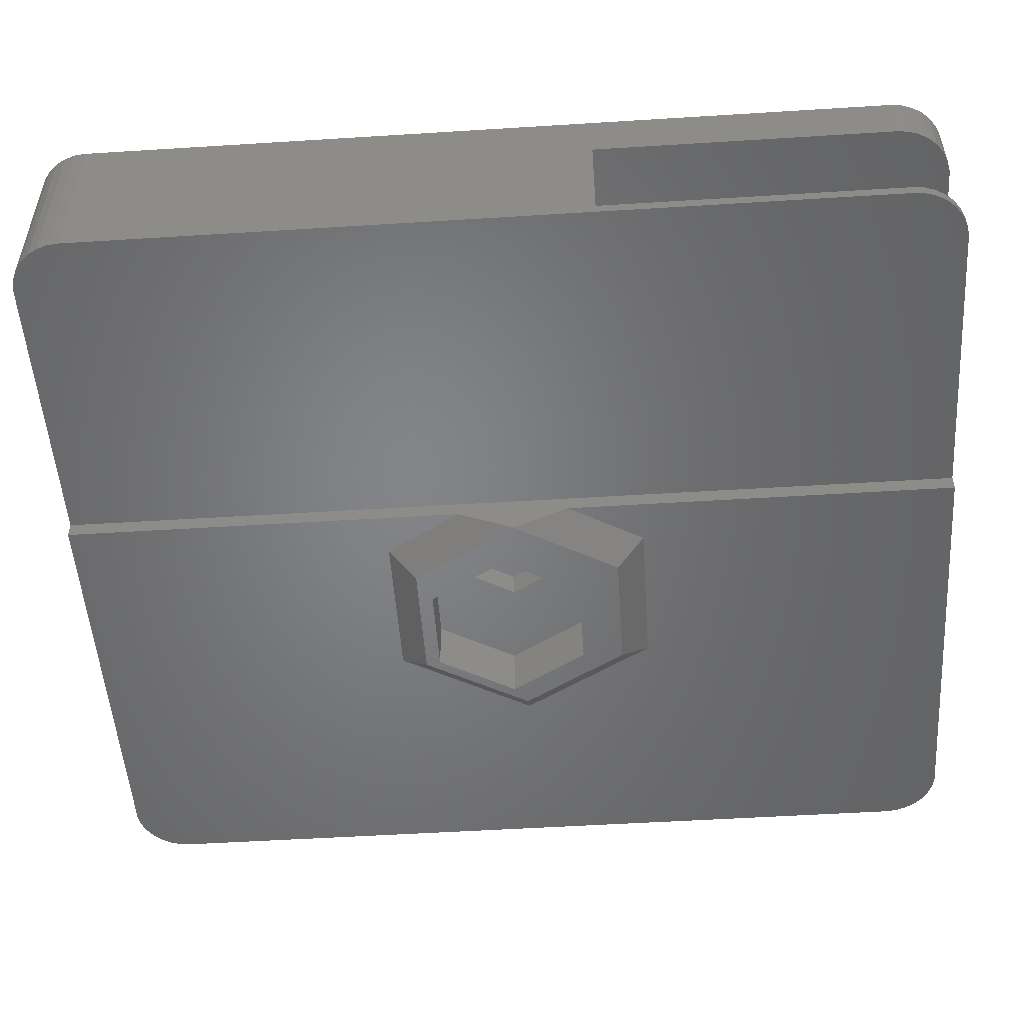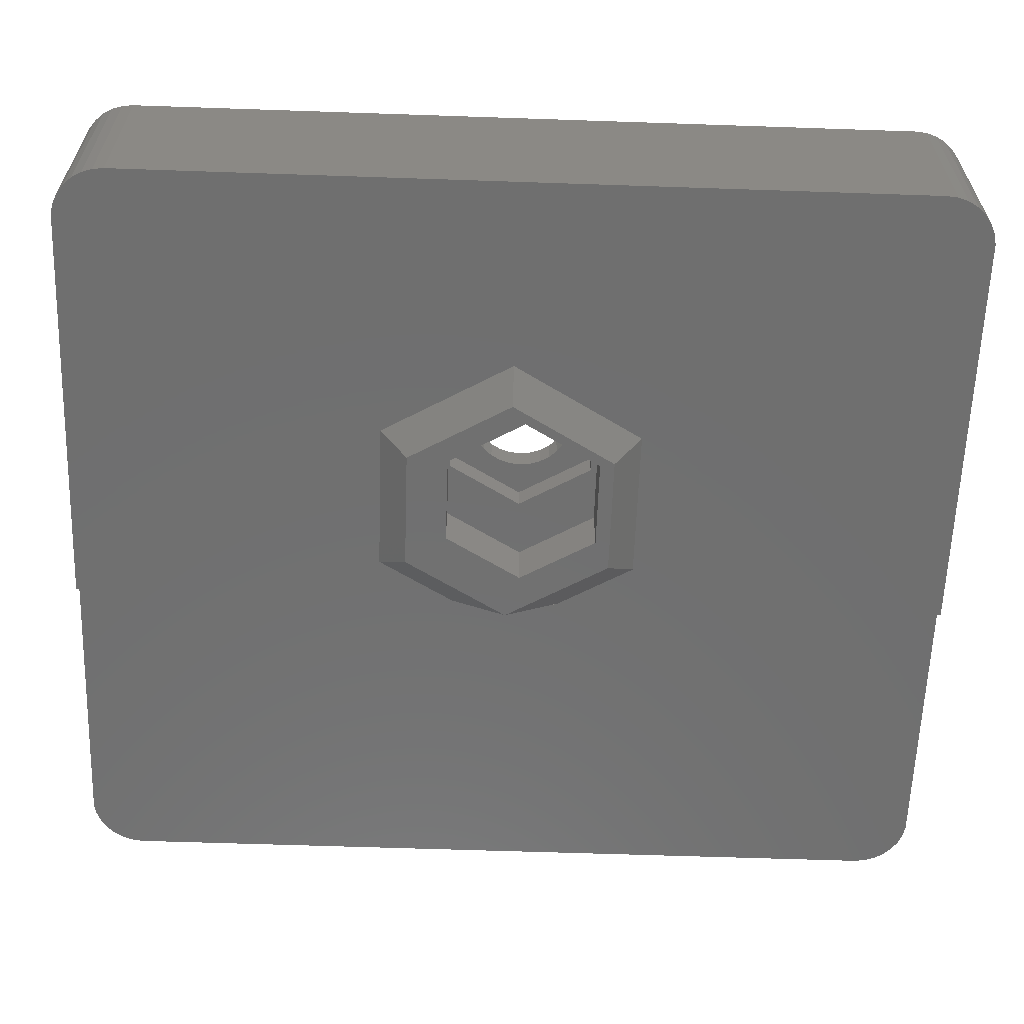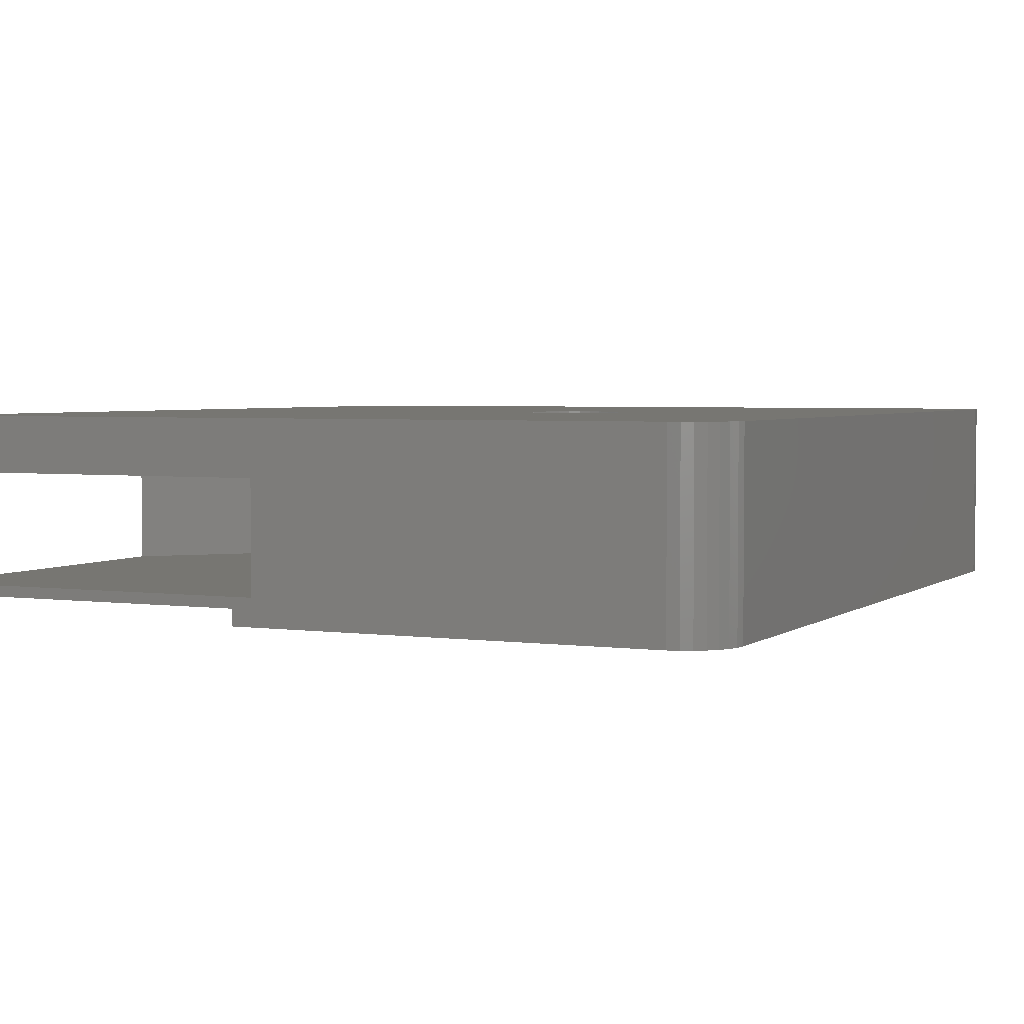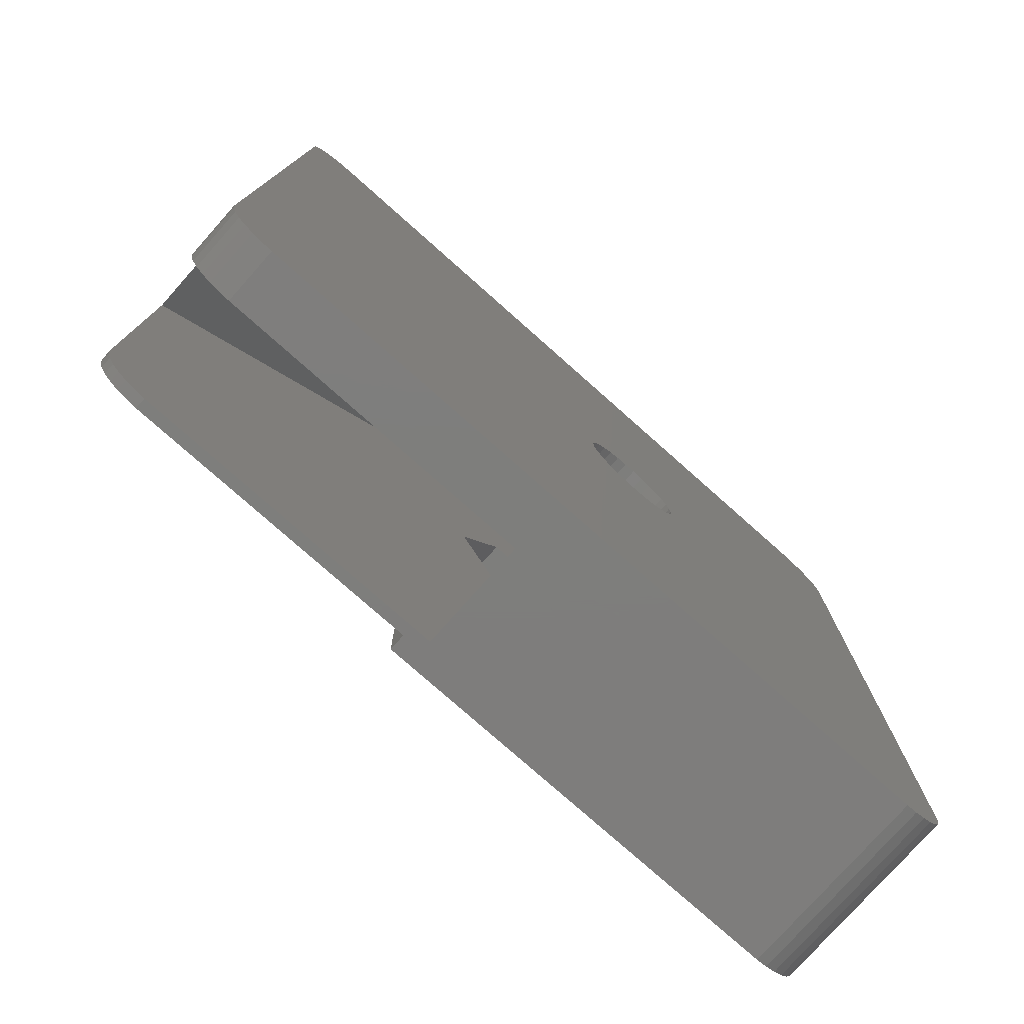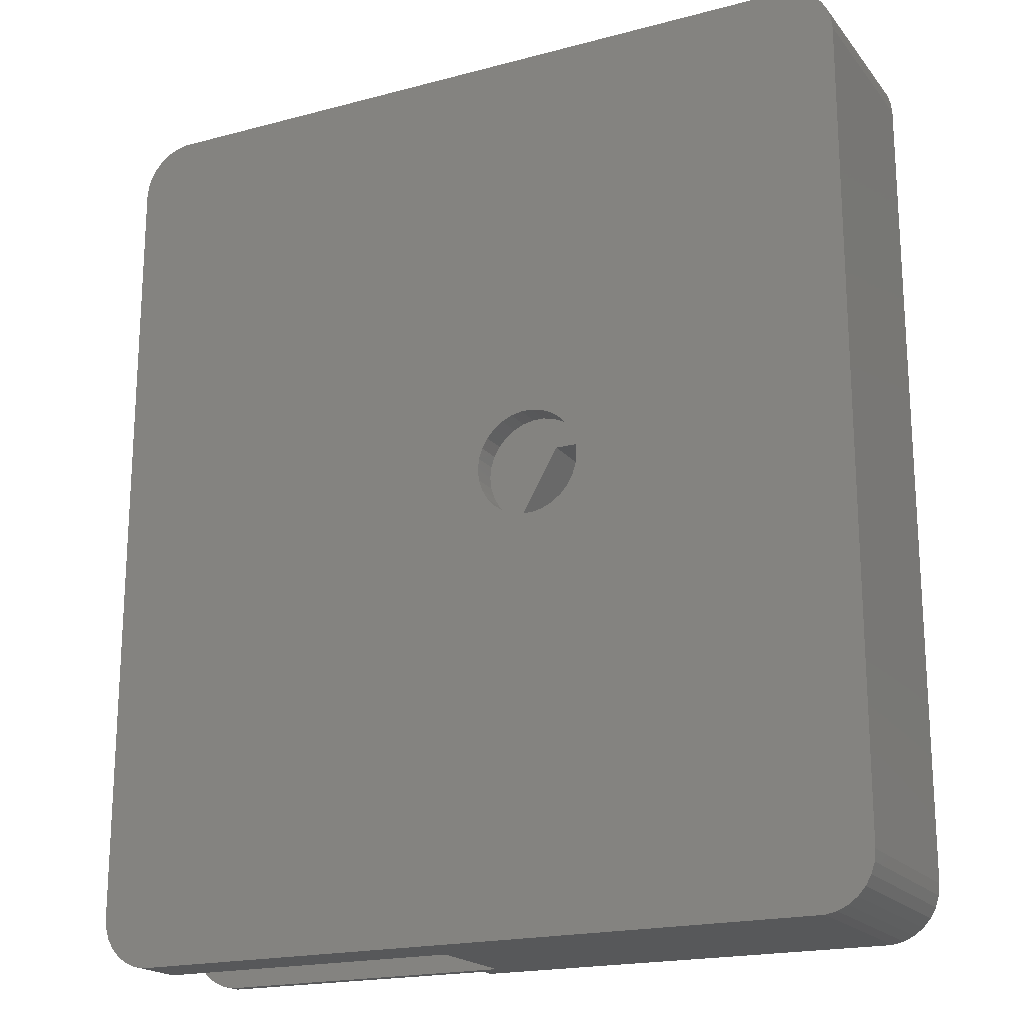
<metadata>
{"format":"stl","ext":"stl","renderer":"f3d","projection":"perspective","resolution":1024,"background":"white","views":[{"elev":-51.7,"azim":-86.1,"up":"+Z"},{"elev":-61.4,"azim":88.0,"up":"+Z"},{"elev":3.4,"azim":25.2,"up":"+Z"},{"elev":-77.6,"azim":-41.6,"up":"+Y"},{"elev":-19.3,"azim":26.6,"up":"+Y"}]}
</metadata>
<code>
# stl→obj: 239 verts, 490 faces
v 240.4 342.5 -1
v 240.1 342.7 6
v 240.4 342.5 6
v 240.1 342.7 -1
v 239.7 342.9 6
v 239.7 342.9 -1
v 241.1 341.4 6
v 240.9 341.8 -1
v 240.9 341.8 6
v 241.1 341.4 -1
v 241.1 341 6
v 241.1 341 -1
v 211.8 309.5 4
v 211.5 309.8 6
v 211.5 309.8 4
v 211.8 309.5 6
v 211.8 309.5 -0.4
v 211.5 309.8 0
v 211.5 309.8 -0.4
v 211.8 309.5 0
v 240.7 342.2 6
v 240.7 342.2 -1
v 240.4 309.5 6
v 240.7 309.8 -1
v 240.7 309.8 6
v 240.4 309.5 -1
v 211.5 342.2 -0.4
v 211.8 342.5 6
v 211.8 342.5 -0.4
v 211.5 342.2 6
v 241.1 311 6
v 241.1 311 -1
v 239.3 343 6
v 230.7 326.3 6
v 230.7 325.9 6
v 230.5 325.5 6
v 230.3 325.1 6
v 230 324.8 6
v 229.7 324.6 6
v 229.7 328 6
v 239.3 309 6
v 241.1 310.6 6
v 230.7 326.7 6
v 230.5 327.1 6
v 230.3 327.5 6
v 230 327.8 6
v 229.3 328.2 6
v 228.9 328.3 6
v 228.5 328.3 6
v 212.9 343 6
v 228.1 328.2 6
v 227.7 328 6
v 227.4 327.8 6
v 226.9 327.1 6
v 211.1 341 6
v 226.7 326.7 6
v 227.1 327.5 6
v 240.9 310.2 6
v 240.1 309.3 6
v 239.7 309.1 6
v 229.3 324.4 6
v 228.9 324.3 6
v 228.5 324.3 6
v 212.9 309 6
v 228.1 324.4 6
v 227.7 324.6 6
v 227.4 324.8 6
v 211.1 311 6
v 227.1 325.1 6
v 226.7 326.3 6
v 226.7 325.9 6
v 226.9 325.5 6
v 212.5 342.9 6
v 212.1 342.7 6
v 212.5 309.1 6
v 212.1 309.3 6
v 211.3 341.8 6
v 211.1 341.4 6
v 211.3 310.2 6
v 211.1 310.6 6
v 223.7 343 -0.4
v 239.3 343 -1
v 223.7 343 -1
v 212.9 343 -0.4
v 211.1 322 4
v 211.1 341 -0.4
v 211.1 322 0
v 211.1 311 -0.4
v 211.1 311 0
v 211.1 311 4
v 211.1 341.4 -0.4
v 211.3 341.8 -0.4
v 223.7 309 -0.4
v 212.9 309 0
v 212.9 309 -0.4
v 224.5 309 4
v 212.9 309 4
v 239.3 309 -1
v 224.5 309 0
v 223.7 309 -1
v 241.1 310.6 -1
v 240.9 310.2 -1
v 212.5 342.9 -0.4
v 212.1 342.7 -0.4
v 211.1 310.6 4
v 211.1 310.6 -0.4
v 211.1 310.6 0
v 240.1 309.3 -1
v 233.9 325.8 -1
v 232.8 327.7 -1
v 231.1 330.7 -1
v 239.7 309.1 -1
v 231.1 320.9 -1
v 232.2 322.8 -1
v 225.3 320.9 -1
v 224.2 322.8 -1
v 223.7 323.7 -1
v 225.3 330.7 -1
v 223.7 327.9 -1
v 212.5 309.1 4
v 212.5 309.1 -0.4
v 212.5 309.1 0
v 212.1 309.3 4
v 212.1 309.3 -0.4
v 212.1 309.3 0
v 211.3 310.2 4
v 211.3 310.2 0
v 211.3 310.2 -0.4
v 232.7 325.8 -2
v 230.4 329.7 -2
v 230.4 321.9 -2
v 223.7 325.8 -2
v 225.9 329.7 -2
v 223.7 327.8 -1.032
v 225.9 321.9 -2
v 230.3 323.4 -2
v 232 326.3 -2
v 227.1 323.4 -2
v 225.4 326.3 -2
v 230.3 329.2 -2
v 227.1 329.2 -2
v 230.5 327.1 5
v 230.3 327.5 5
v 228.5 328.3 5
v 228.9 328.3 5
v 226.9 327.1 5
v 226.7 326.7 5
v 230 327.8 5
v 229.3 328.2 5
v 228.1 328.2 5
v 227.1 327.5 5
v 230.7 325.9 5
v 230.7 326.3 5
v 229.7 328 5
v 226.7 326.3 5
v 227.4 327.8 5
v 227.7 328 5
v 230.7 326.7 5
v 228.5 324.3 5
v 228.1 324.4 5
v 230 324.8 5
v 229.7 324.6 5
v 230.5 325.5 5
v 230.3 325.1 5
v 226.7 325.9 5
v 226.9 325.5 5
v 227.1 325.1 5
v 229.3 324.4 5
v 228.9 324.3 5
v 227.7 324.6 5
v 227.4 324.8 5
v 232 326.3 4
v 230.3 329.2 5
v 230.3 329.2 4
v 232 326.3 5
v 230.3 329.2 0
v 232 326.3 0
v 227.1 329.2 4
v 227.1 329.2 5
v 227.1 329.2 0
v 230.3 323.4 4
v 227.1 323.4 5
v 230.3 323.4 5
v 227.1 323.4 4
v 227.1 323.4 0
v 230.3 323.4 0
v 225.4 326.3 5
v 225.4 326.3 4
v 225.4 326.3 0
v 239.5 327.5 0
v 228 339 0
v 236.5 336.5 0
v 227.3 338.8 0
v 227.9 339 0
v 227.8 339 0
v 227.7 339 0
v 227.6 339 0
v 227.5 339 0
v 227.5 338.9 0
v 227.4 338.9 0
v 239.5 327.4 0
v 239.5 327.3 0
v 239.5 327.2 0
v 239.5 327.1 0
v 239.4 327 0
v 239.4 326.9 0
v 237 336 0
v 237 336.1 0
v 236.9 336.2 0
v 236.9 336.3 0
v 236.8 336.3 0
v 236.8 336.4 0
v 236.7 336.4 0
v 236.6 336.5 0
v 239.5 327.3 4
v 239.5 327.4 4
v 239.5 327.2 4
v 239.5 327.5 4
v 239.5 327.1 4
v 239.4 327 4
v 239.4 326.9 4
v 237 336 4
v 236.5 336.5 4
v 237 336.1 4
v 236.9 336.2 4
v 236.9 336.3 4
v 236.8 336.3 4
v 236.8 336.4 4
v 236.7 336.4 4
v 236.6 336.5 4
v 228 339 4
v 227.3 338.8 4
v 227.9 339 4
v 227.8 339 4
v 227.7 339 4
v 227.6 339 4
v 227.5 339 4
v 227.5 338.9 4
v 227.4 338.9 4
f 1 2 3
f 2 1 4
f 4 5 2
f 5 4 6
f 7 8 9
f 8 7 10
f 11 10 7
f 10 11 12
f 13 14 15
f 14 13 16
f 17 18 19
f 18 17 20
f 21 1 3
f 1 21 22
f 23 24 25
f 24 23 26
f 27 28 29
f 28 27 30
f 9 22 21
f 22 9 8
f 31 12 11
f 12 31 32
f 33 11 7
f 11 34 31
f 33 7 9
f 35 31 34
f 33 9 21
f 36 31 35
f 33 21 3
f 37 31 36
f 33 3 2
f 38 31 37
f 33 2 5
f 39 31 38
f 11 33 40
f 41 31 39
f 31 41 42
f 11 43 34
f 11 44 43
f 11 45 44
f 11 46 45
f 11 40 46
f 33 47 40
f 33 48 47
f 33 49 48
f 50 49 33
f 49 50 51
f 51 50 52
f 52 50 53
f 54 55 56
f 57 55 54
f 53 55 57
f 55 53 50
f 58 41 25
f 25 41 23
f 59 41 60
f 23 41 59
f 42 41 58
f 61 41 39
f 62 41 61
f 63 41 62
f 64 63 65
f 64 65 66
f 64 66 67
f 68 67 69
f 56 55 70
f 68 70 55
f 70 68 71
f 71 68 72
f 72 68 69
f 55 50 73
f 67 68 64
f 55 73 74
f 63 64 41
f 55 74 28
f 64 68 75
f 55 28 30
f 75 68 76
f 55 30 77
f 76 68 16
f 55 77 78
f 16 68 14
f 14 68 79
f 79 68 80
f 33 81 50
f 82 81 33
f 81 82 83
f 50 81 84
f 6 33 5
f 33 6 82
f 85 86 87
f 88 87 86
f 87 88 89
f 86 85 55
f 68 85 90
f 85 68 55
f 86 78 91
f 78 86 55
f 92 30 27
f 30 92 77
f 93 94 95
f 96 64 97
f 64 96 41
f 98 96 99
f 94 93 99
f 100 99 93
f 99 100 98
f 96 98 41
f 58 101 42
f 101 58 102
f 42 32 31
f 32 42 101
f 103 74 73
f 74 103 104
f 104 28 74
f 28 104 29
f 84 73 50
f 73 84 103
f 105 68 90
f 68 105 80
f 106 89 88
f 89 106 107
f 91 77 92
f 77 91 78
f 108 23 59
f 23 108 26
f 25 102 58
f 102 25 24
f 98 32 101
f 32 109 12
f 98 101 102
f 110 12 109
f 98 102 24
f 111 12 110
f 98 24 26
f 82 12 111
f 98 26 108
f 12 82 10
f 98 108 112
f 10 82 8
f 32 98 113
f 8 82 22
f 22 82 1
f 32 114 109
f 32 113 114
f 100 113 98
f 113 100 115
f 100 116 115
f 116 100 117
f 1 82 4
f 4 82 6
f 83 111 118
f 111 83 82
f 83 118 119
f 120 64 75
f 64 120 97
f 121 94 122
f 94 121 95
f 123 75 76
f 75 123 120
f 124 122 125
f 122 124 121
f 13 76 16
f 76 13 123
f 17 125 20
f 125 17 124
f 15 79 126
f 79 15 14
f 19 127 128
f 127 19 18
f 112 59 60
f 59 112 108
f 98 60 41
f 60 98 112
f 126 80 105
f 80 126 79
f 128 107 106
f 107 128 127
f 129 110 109
f 110 129 130
f 110 130 111
f 131 114 113
f 114 131 129
f 116 117 132
f 133 132 134
f 113 135 131
f 135 113 115
f 109 114 129
f 116 135 115
f 135 116 132
f 136 129 131
f 129 136 137
f 131 138 136
f 135 138 131
f 132 138 135
f 138 132 139
f 137 130 129
f 140 130 137
f 141 130 140
f 141 133 130
f 139 133 141
f 133 139 132
f 119 133 134
f 133 119 118
f 133 111 130
f 111 133 118
f 142 45 143
f 45 142 44
f 144 48 49
f 48 144 145
f 56 146 54
f 146 56 147
f 143 46 148
f 46 143 45
f 145 47 48
f 47 145 149
f 150 49 51
f 49 150 144
f 54 151 57
f 151 54 146
f 152 34 153
f 34 152 35
f 154 46 40
f 46 154 148
f 149 40 47
f 40 149 154
f 70 147 56
f 147 70 155
f 57 156 53
f 156 57 151
f 157 51 52
f 51 157 150
f 156 52 53
f 52 156 157
f 153 43 158
f 43 153 34
f 159 65 63
f 65 159 160
f 161 39 38
f 39 161 162
f 158 44 142
f 44 158 43
f 163 35 152
f 35 163 36
f 164 36 163
f 36 164 37
f 71 155 70
f 155 71 165
f 69 166 72
f 166 69 167
f 168 62 61
f 62 168 169
f 162 61 39
f 61 162 168
f 161 37 164
f 37 161 38
f 160 66 65
f 66 160 170
f 169 63 62
f 63 169 159
f 72 165 71
f 165 72 166
f 67 167 69
f 167 67 171
f 170 67 66
f 67 170 171
f 172 173 174
f 173 172 175
f 137 176 140
f 176 137 177
f 178 173 179
f 173 178 174
f 141 176 180
f 176 141 140
f 181 182 183
f 182 181 184
f 136 185 186
f 185 136 138
f 175 152 153
f 175 163 152
f 183 163 175
f 183 164 163
f 183 161 164
f 183 162 161
f 183 168 162
f 183 169 168
f 183 159 169
f 182 159 183
f 159 182 160
f 182 170 160
f 182 171 170
f 182 167 171
f 182 166 167
f 187 166 182
f 165 187 155
f 166 187 165
f 158 175 153
f 142 175 158
f 142 173 175
f 143 173 142
f 148 173 143
f 154 173 148
f 149 173 154
f 145 173 149
f 144 173 145
f 179 144 150
f 144 179 173
f 157 179 150
f 156 179 157
f 151 179 156
f 146 179 151
f 187 146 147
f 146 187 179
f 187 147 155
f 187 178 179
f 178 187 188
f 189 141 180
f 141 189 139
f 182 188 187
f 188 182 184
f 185 139 189
f 139 185 138
f 181 175 172
f 175 181 183
f 136 177 137
f 177 136 186
f 190 176 177
f 191 176 192
f 193 191 191
f 193 191 194
f 193 194 195
f 193 195 196
f 193 196 197
f 193 197 198
f 193 198 199
f 193 199 200
f 191 193 176
f 193 180 176
f 87 180 193
f 185 94 99
f 180 87 189
f 185 87 94
f 89 94 87
f 94 89 122
f 122 89 125
f 125 89 20
f 18 89 127
f 20 89 18
f 127 89 107
f 201 202 202
f 190 202 201
f 190 203 202
f 190 204 203
f 190 205 204
f 190 206 205
f 176 190 207
f 192 207 208
f 192 208 209
f 192 209 210
f 192 210 211
f 192 211 212
f 192 212 213
f 192 213 214
f 176 207 192
f 190 177 206
f 186 206 177
f 186 99 206
f 185 99 186
f 87 185 189
f 215 216 215
f 217 216 215
f 217 218 216
f 219 218 217
f 220 218 219
f 221 218 220
f 172 218 221
f 218 174 222
f 223 222 174
f 222 223 224
f 224 223 225
f 225 223 226
f 226 223 227
f 227 223 228
f 228 223 229
f 218 172 174
f 221 181 172
f 85 184 96
f 181 96 184
f 96 181 221
f 229 223 230
f 174 231 223
f 232 231 174
f 231 232 231
f 231 232 233
f 233 232 234
f 234 232 235
f 235 232 236
f 236 232 237
f 237 232 238
f 238 232 239
f 178 232 174
f 85 178 188
f 90 96 97
f 184 85 188
f 90 97 120
f 90 120 123
f 90 123 13
f 90 13 15
f 90 15 126
f 90 126 105
f 96 90 85
f 178 85 232
f 99 221 206
f 221 99 96
f 206 220 205
f 220 206 221
f 205 219 204
f 219 205 220
f 204 217 203
f 217 204 219
f 203 215 202
f 215 203 217
f 202 215 202
f 215 202 215
f 202 216 201
f 216 202 215
f 201 218 190
f 218 201 216
f 190 222 207
f 222 190 218
f 207 224 208
f 224 207 222
f 208 225 209
f 225 208 224
f 209 226 210
f 226 209 225
f 210 227 211
f 227 210 226
f 212 227 228
f 227 212 211
f 213 228 229
f 228 213 212
f 214 229 230
f 229 214 213
f 192 230 223
f 230 192 214
f 191 223 231
f 223 191 192
f 191 231 231
f 231 191 191
f 194 231 233
f 231 194 191
f 195 233 234
f 233 195 194
f 196 234 235
f 234 196 195
f 197 235 236
f 235 197 196
f 198 236 237
f 236 198 197
f 199 237 238
f 237 199 198
f 200 238 239
f 238 200 199
f 193 239 232
f 239 193 200
f 85 193 232
f 193 85 87
f 88 93 95
f 93 88 81
f 88 95 121
f 86 81 88
f 84 86 103
f 88 121 124
f 88 124 17
f 81 86 84
f 88 17 19
f 103 86 104
f 88 19 128
f 104 86 29
f 88 128 106
f 29 86 27
f 27 86 92
f 92 86 91
f 119 81 83
f 117 134 132
f 134 117 119
f 117 81 119
f 93 117 100
f 117 93 81

</code>
